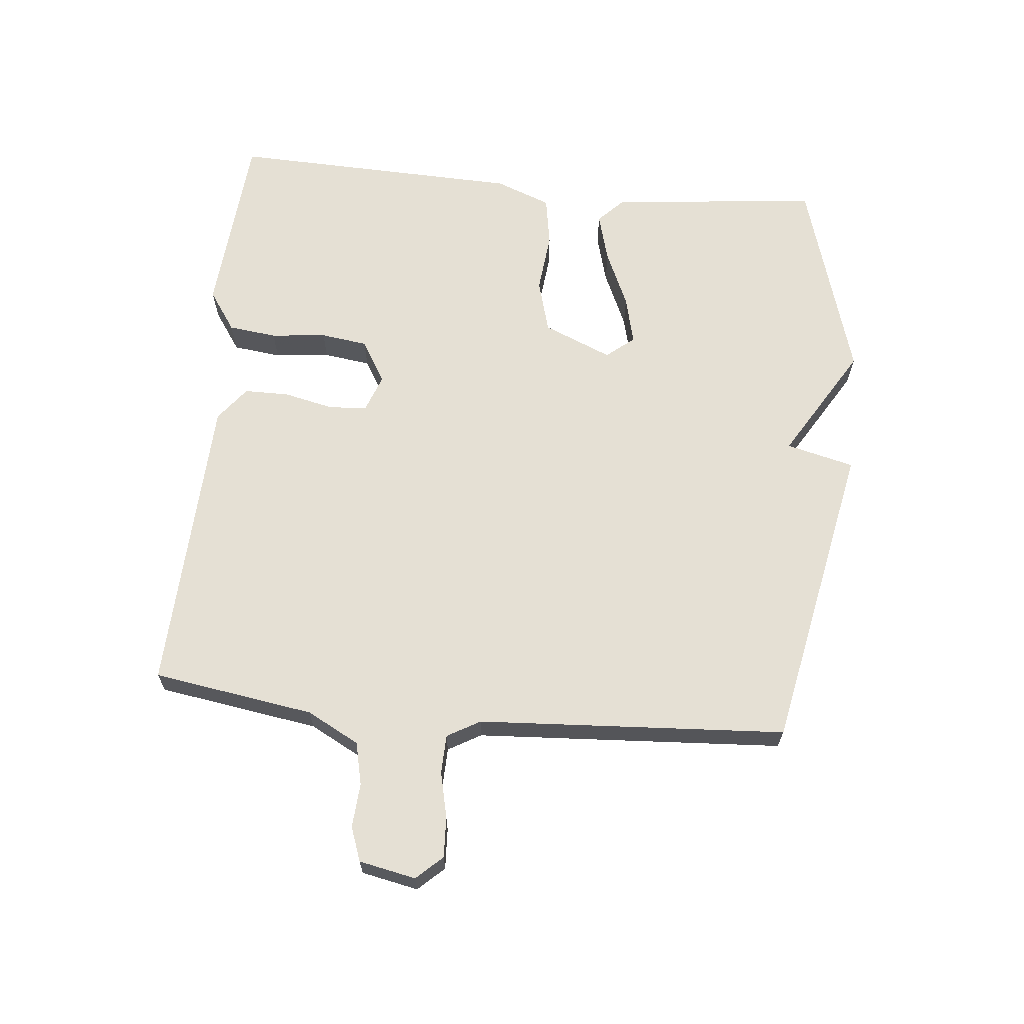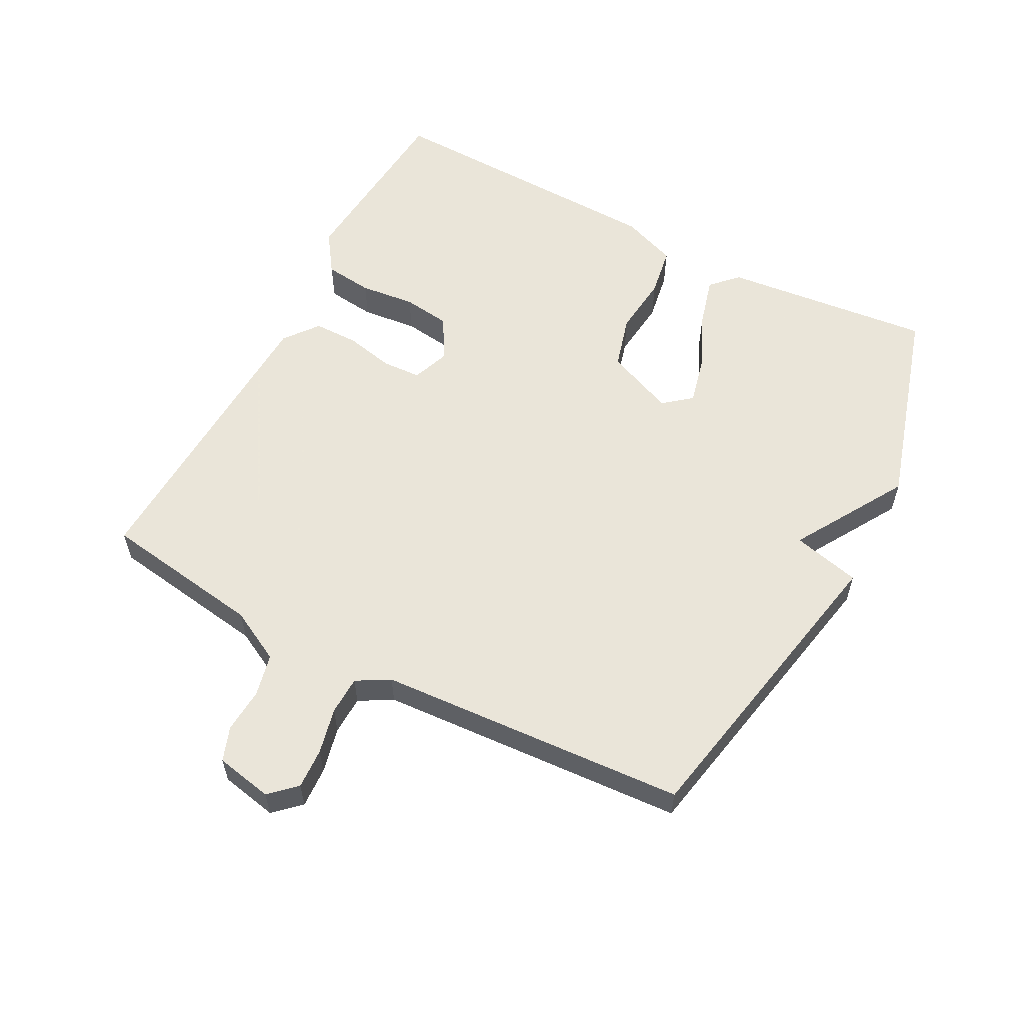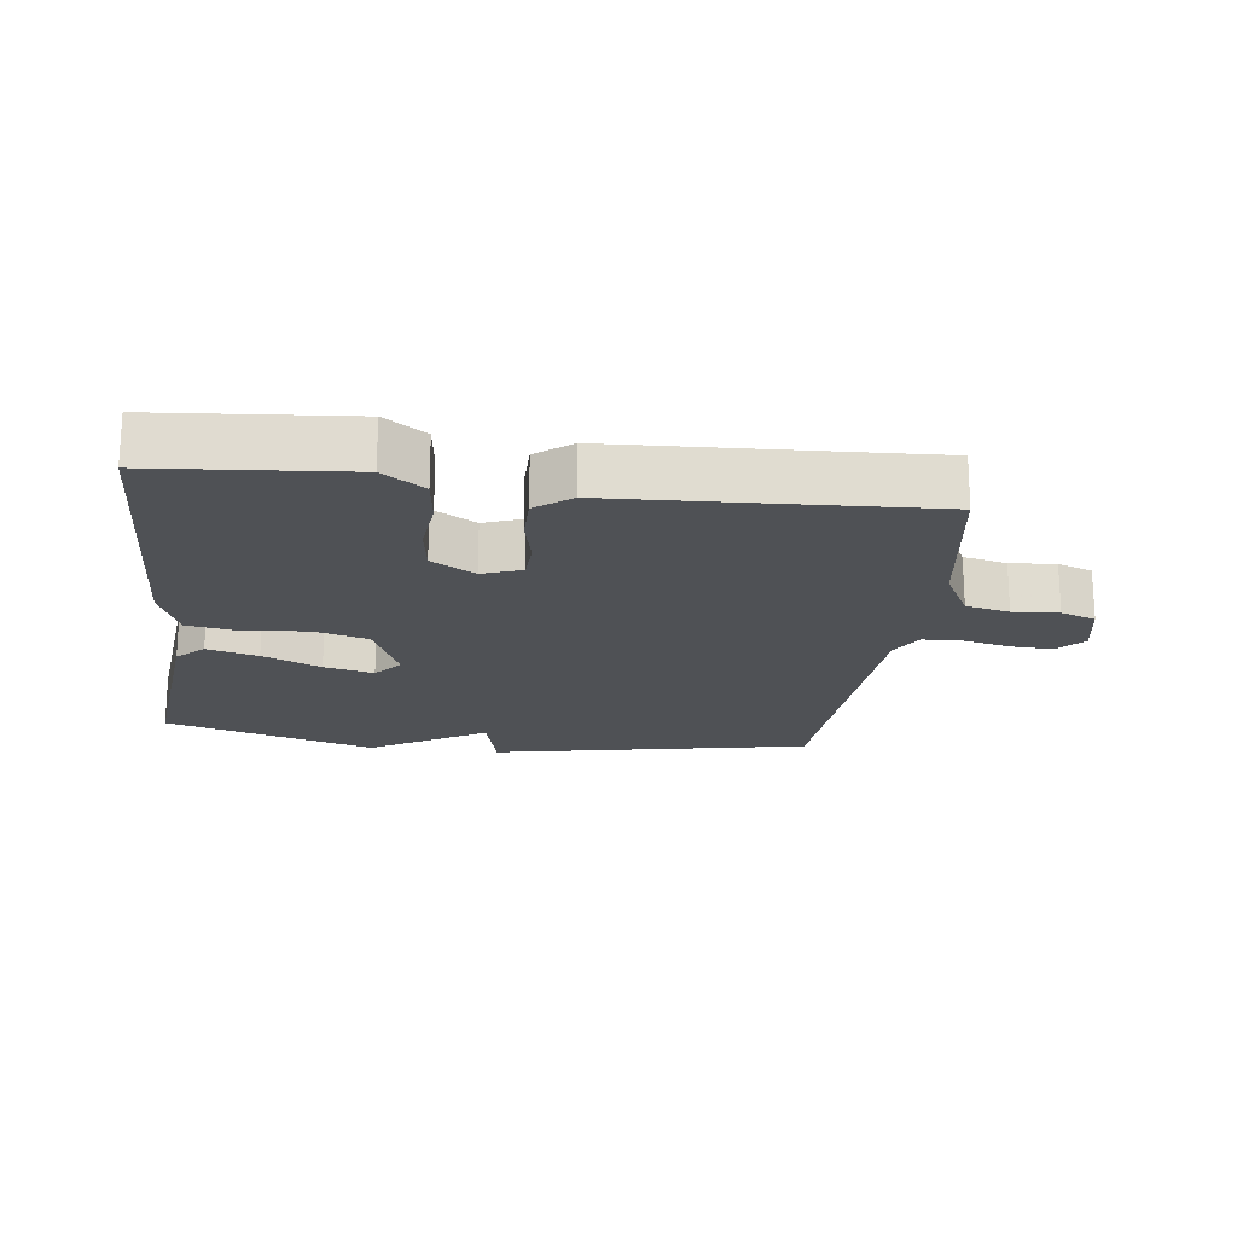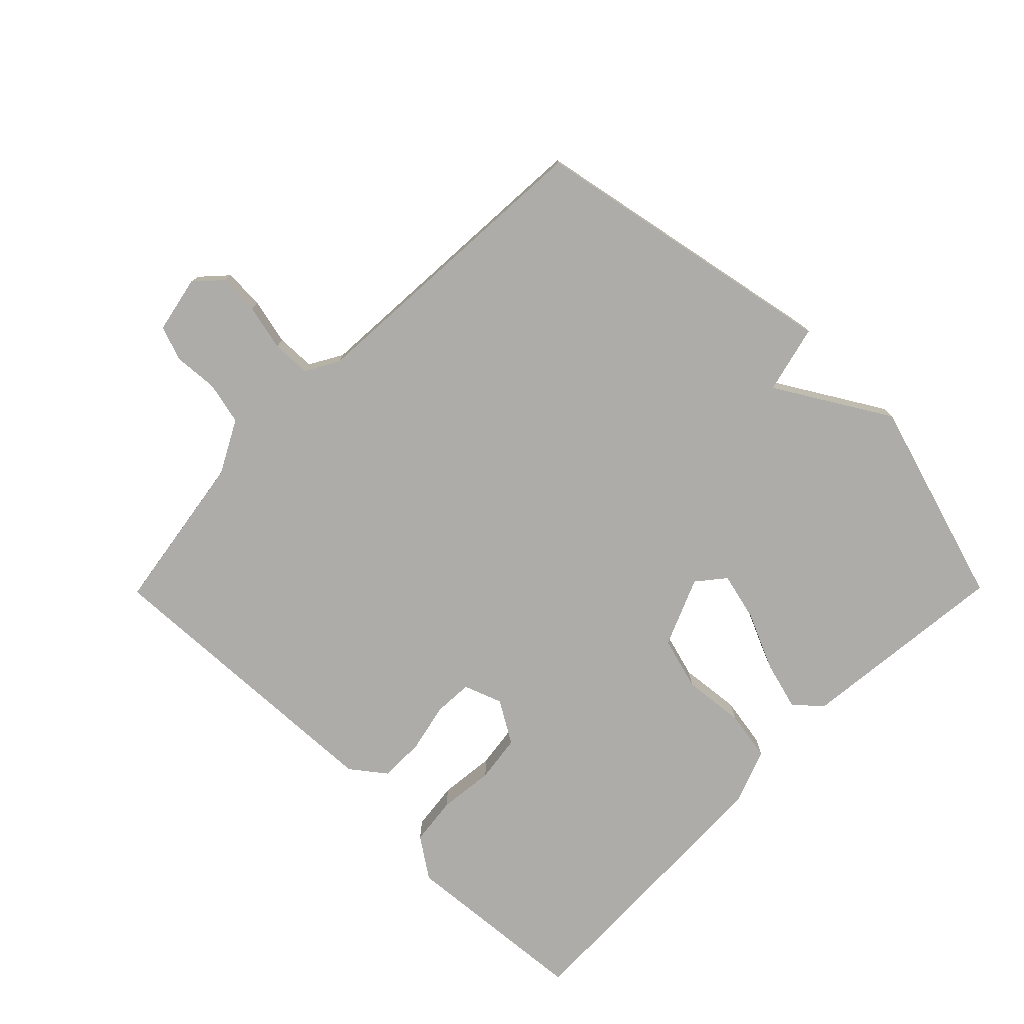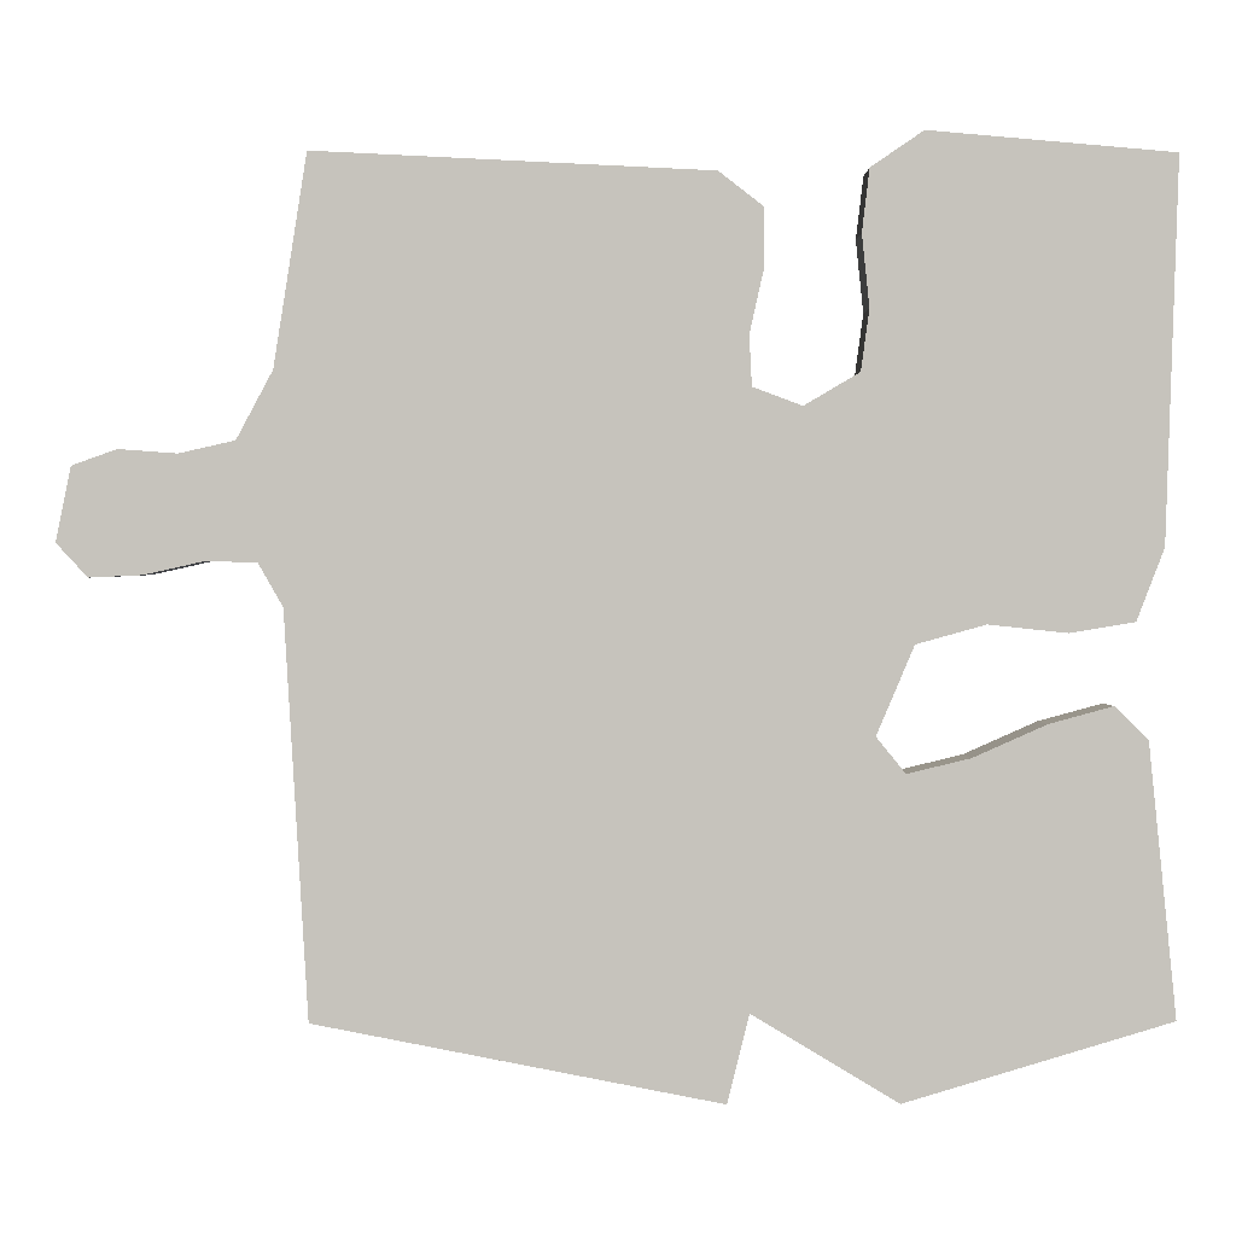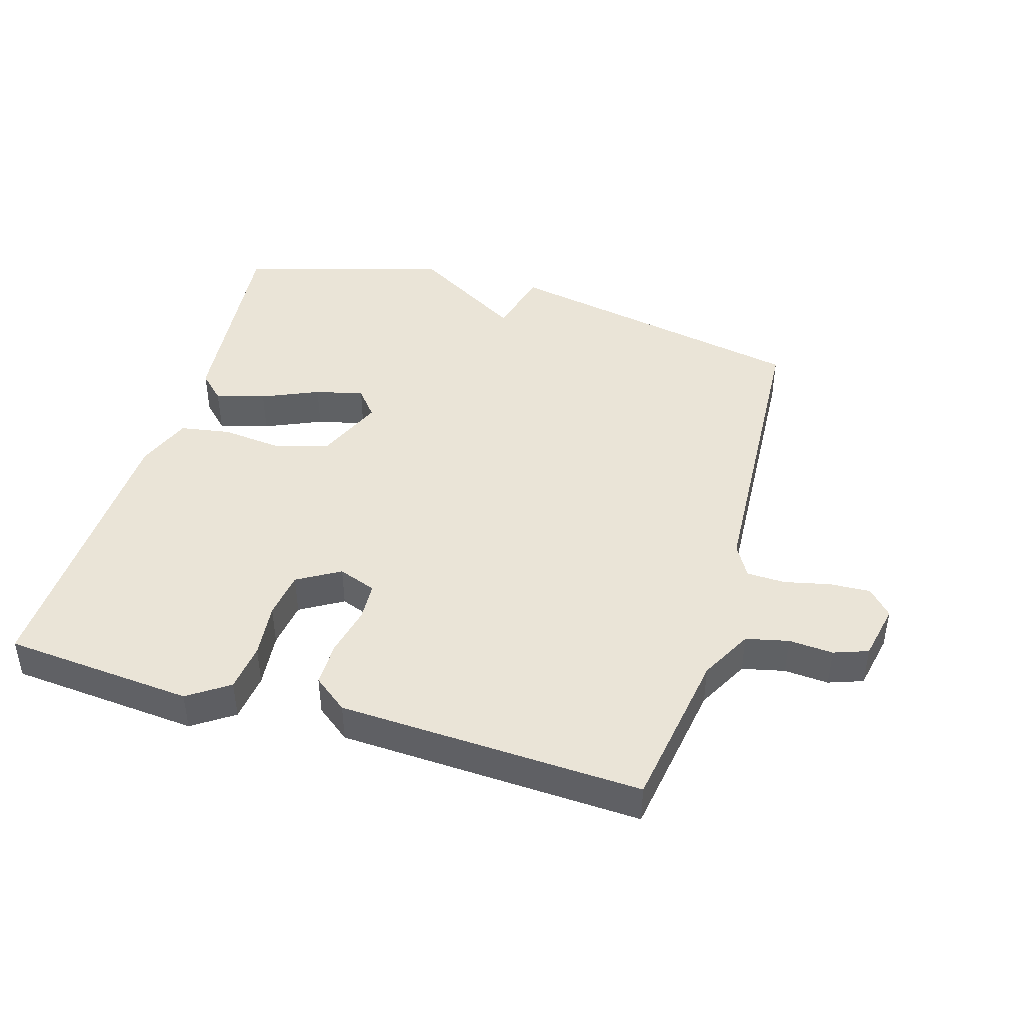
<metadata>
{"format":"obj","ext":"obj","renderer":"f3d","projection":"perspective","resolution":1024,"background":"white","views":[{"elev":65.4,"azim":95.5,"up":"+Y"},{"elev":57.7,"azim":117.6,"up":"+Y"},{"elev":-19.6,"azim":-7.2,"up":"+Y"},{"elev":-76.8,"azim":135.3,"up":"+Y"},{"elev":1.0,"azim":179.1,"up":"+Z"},{"elev":43.9,"azim":16.5,"up":"+Y"}]}
</metadata>
<code>
v -0.5 0.07 -0.5
v -0.467 0.07 -0.175
v -0.427 0.07 -0.136
v -0.35 0.07 -0.157
v -0.262 0.07 -0.196
v -0.187 0.07 -0.214
v -0.152 0.07 -0.171
v -0.197 0.07 -0.065
v -0.28 0.07 -0.042
v -0.374 0.07 -0.052
v -0.452 0.07 -0.039
v -0.485 0.07 0.047
v -0.5 0.07 0.5
v -0.207 0.07 0.525
v -0.144 0.07 0.482
v -0.135 0.07 0.407
v -0.144 0.07 0.321
v -0.134 0.07 0.248
v -0.068 0.07 0.209
v -0.009 0.07 0.231
v -0.006 0.07 0.291
v -0.023 0.07 0.367
v -0.023 0.07 0.437
v 0.03 0.07 0.478
v 0.5 0.07 0.5
v 0.539 0.07 0.25
v 0.582 0.07 0.169
v 0.648 0.07 0.154
v 0.717 0.07 0.159
v 0.77 0.07 0.14
v 0.788 0.07 0.052
v 0.751 0.07 0.012
v 0.688 0.07 0.015
v 0.617 0.07 0.031
v 0.557 0.07 0.029
v 0.528 0.07 -0.022
v 0.5 0.07 -0.5
v 0.019 0.07 -0.595
v -0.007 0.07 -0.49
v -0.181 0.07 -0.595
v -0.5 0 -0.5
v -0.467 0 -0.175
v -0.427 0 -0.136
v -0.35 0 -0.157
v -0.262 0 -0.196
v -0.187 0 -0.214
v -0.152 0 -0.171
v -0.197 0 -0.065
v -0.28 0 -0.042
v -0.374 0 -0.052
v -0.452 0 -0.039
v -0.485 0 0.047
v -0.5 0 0.5
v -0.207 0 0.525
v -0.144 0 0.482
v -0.135 0 0.407
v -0.144 0 0.321
v -0.134 0 0.248
v -0.068 0 0.209
v -0.009 0 0.231
v -0.006 0 0.291
v -0.023 0 0.367
v -0.023 0 0.437
v 0.03 0 0.478
v 0.5 0 0.5
v 0.539 0 0.25
v 0.582 0 0.169
v 0.648 0 0.154
v 0.717 0 0.159
v 0.77 0 0.14
v 0.788 0 0.052
v 0.751 0 0.012
v 0.688 0 0.015
v 0.617 0 0.031
v 0.557 0 0.029
v 0.528 0 -0.022
v 0.5 0 -0.5
v 0.019 0 -0.595
v -0.007 0 -0.49
v -0.181 0 -0.595
f 3 4 5
f 2 3 5
f 1 2 5
f 40 1 5
f 39 40 5
f 36 37 38 39
f 35 36 39
f 32 33 34
f 31 32 34
f 30 31 34
f 29 30 34
f 28 29 34
f 27 28 34 35
f 26 27 35 39
f 24 25 26
f 23 24 26
f 22 23 26
f 21 22 26
f 20 21 26 39
f 15 16 17
f 14 15 17
f 13 14 17
f 12 13 17
f 11 12 17
f 10 11 17
f 9 10 17
f 8 9 17 18
f 7 8 18 19
f 39 5 6
f 39 6 7
f 7 19 20 39
f 45 44 43
f 45 43 42
f 45 42 41
f 45 41 80
f 45 80 79
f 79 78 77 76
f 79 76 75
f 74 73 72
f 74 72 71
f 74 71 70
f 74 70 69
f 74 69 68
f 75 74 68 67
f 79 75 67 66
f 66 65 64
f 66 64 63
f 66 63 62
f 66 62 61
f 79 66 61 60
f 57 56 55
f 57 55 54
f 57 54 53
f 57 53 52
f 57 52 51
f 57 51 50
f 57 50 49
f 58 57 49 48
f 59 58 48 47
f 46 45 79
f 47 46 79
f 79 60 59 47
f 1 41 42 2
f 2 42 43 3
f 3 43 44 4
f 4 44 45 5
f 5 45 46 6
f 6 46 47 7
f 7 47 48 8
f 8 48 49 9
f 9 49 50 10
f 10 50 51 11
f 11 51 52 12
f 12 52 53 13
f 13 53 54 14
f 14 54 55 15
f 15 55 56 16
f 16 56 57 17
f 17 57 58 18
f 18 58 59 19
f 19 59 60 20
f 20 60 61 21
f 21 61 62 22
f 22 62 63 23
f 23 63 64 24
f 24 64 65 25
f 25 65 66 26
f 26 66 67 27
f 27 67 68 28
f 28 68 69 29
f 29 69 70 30
f 30 70 71 31
f 31 71 72 32
f 32 72 73 33
f 33 73 74 34
f 34 74 75 35
f 35 75 76 36
f 36 76 77 37
f 37 77 78 38
f 38 78 79 39
f 39 79 80 40
f 40 80 41 1

</code>
